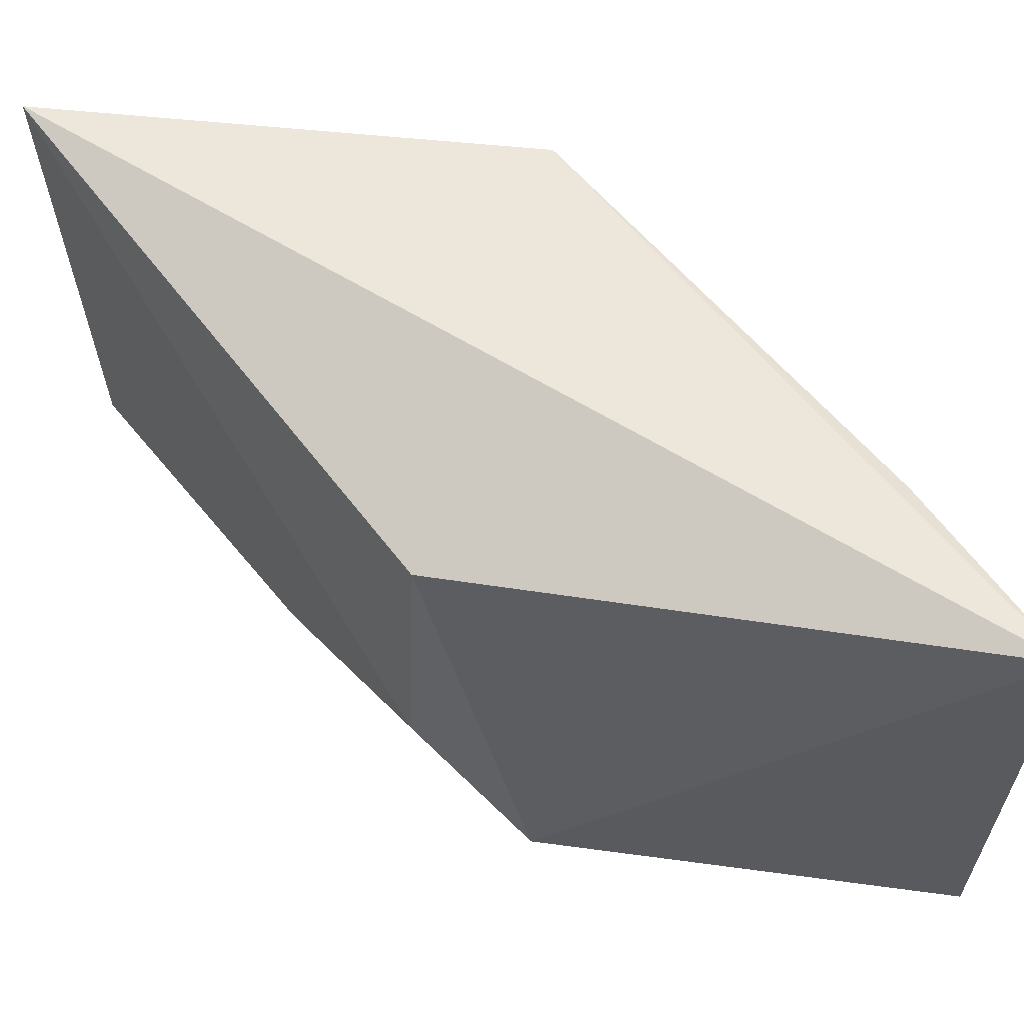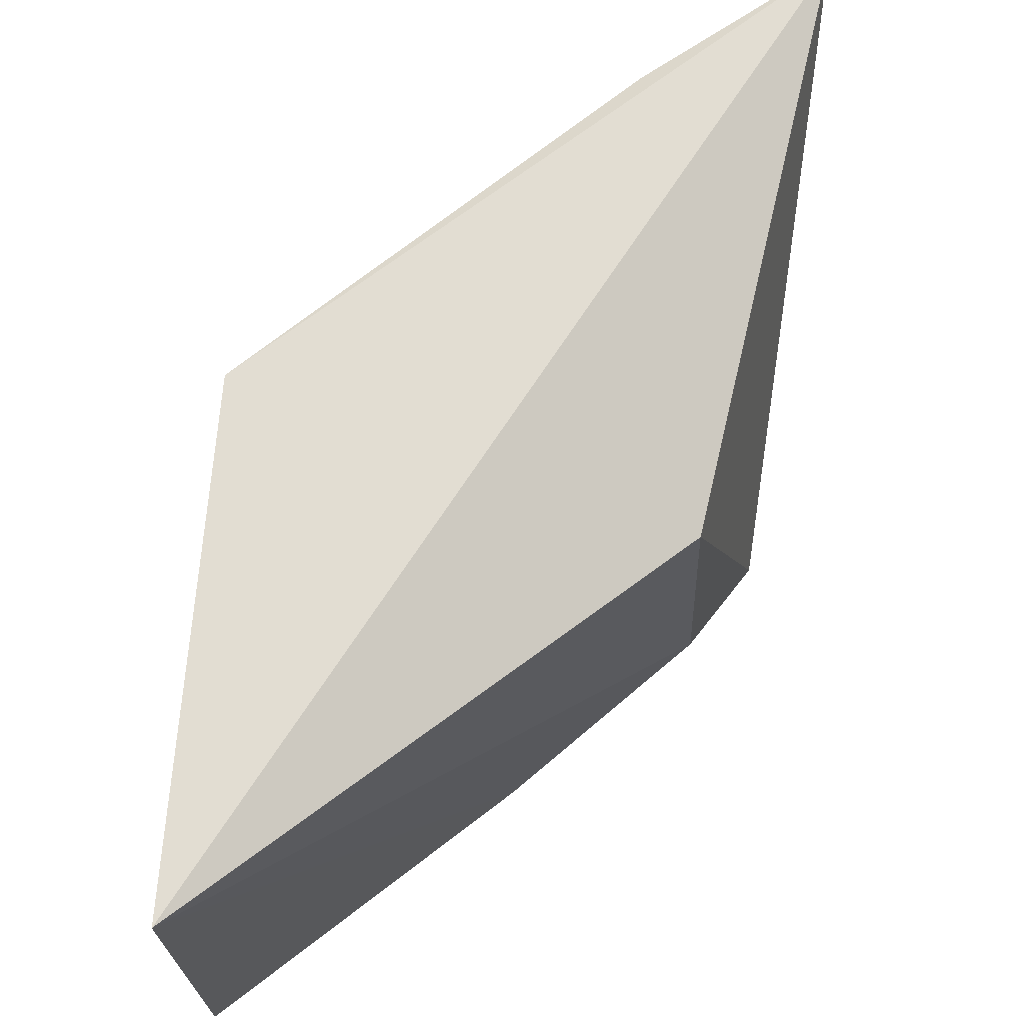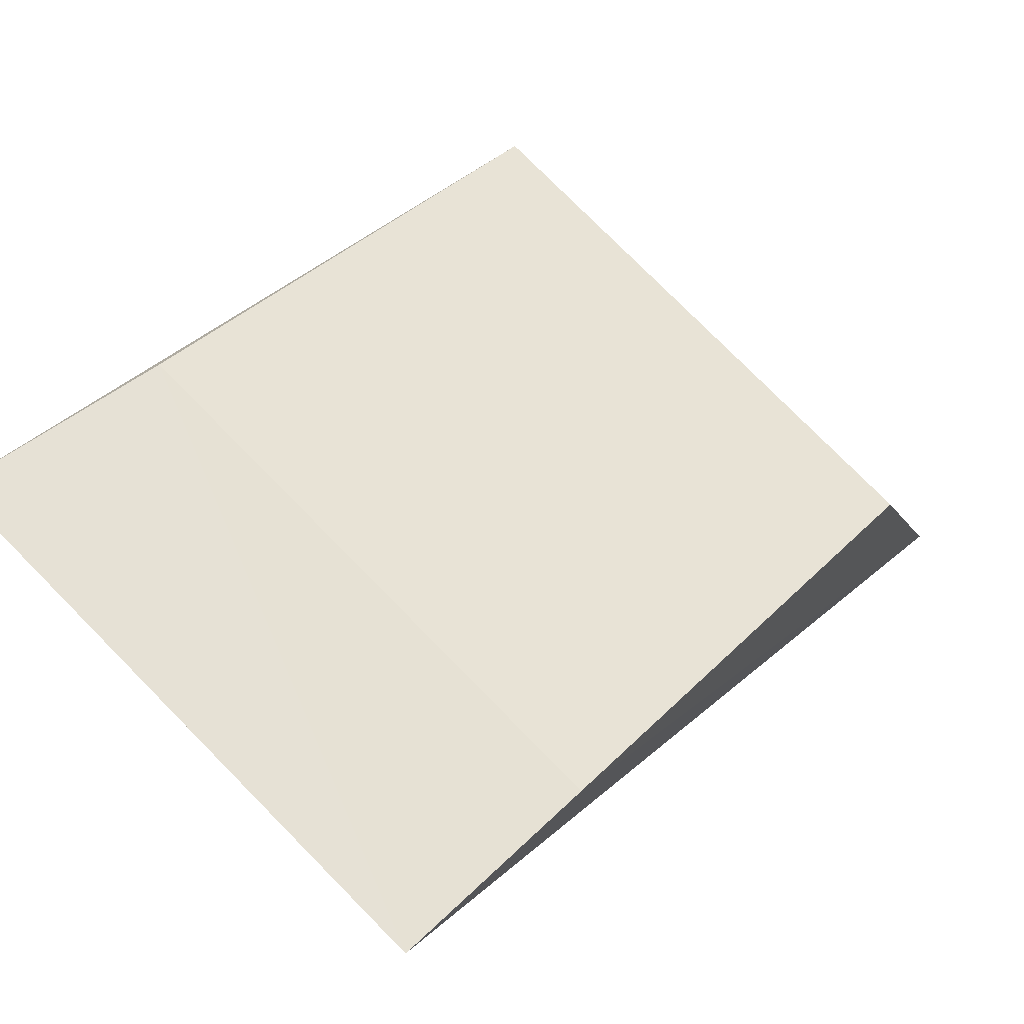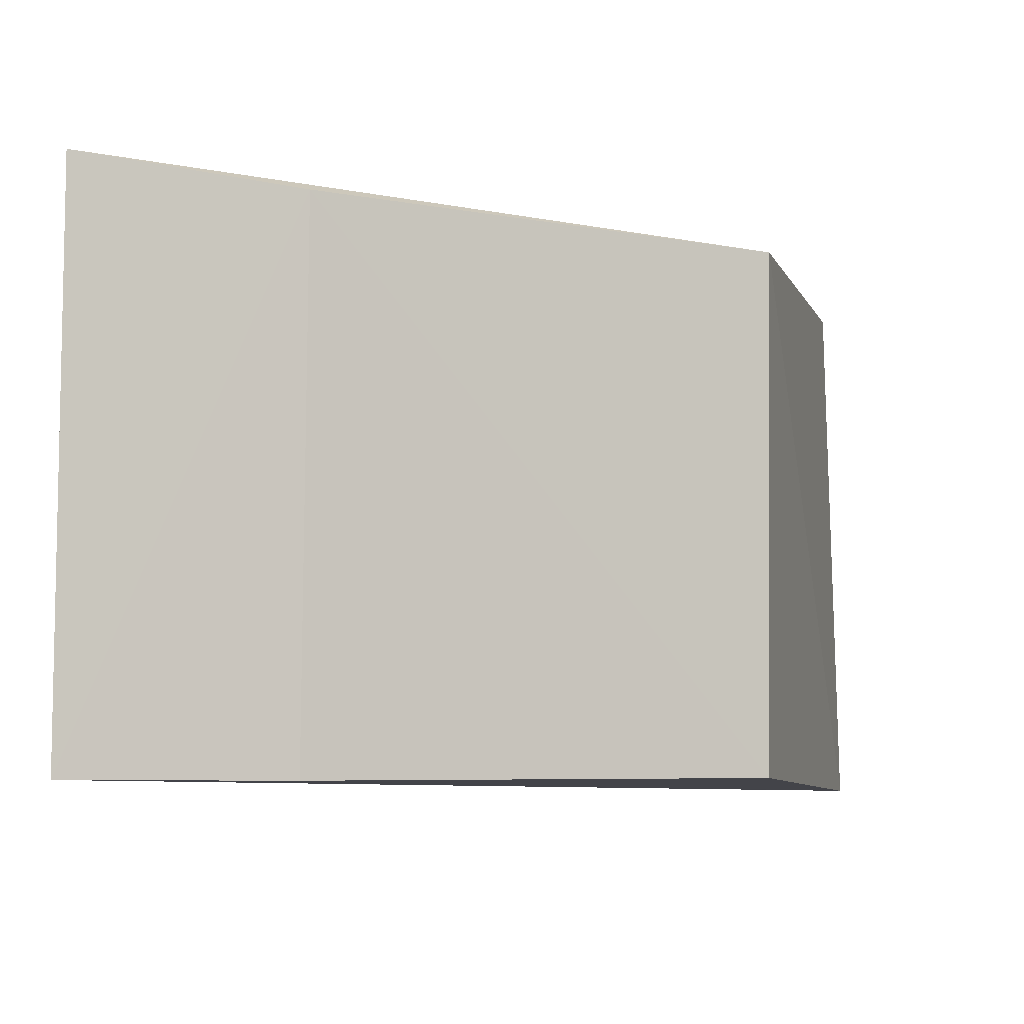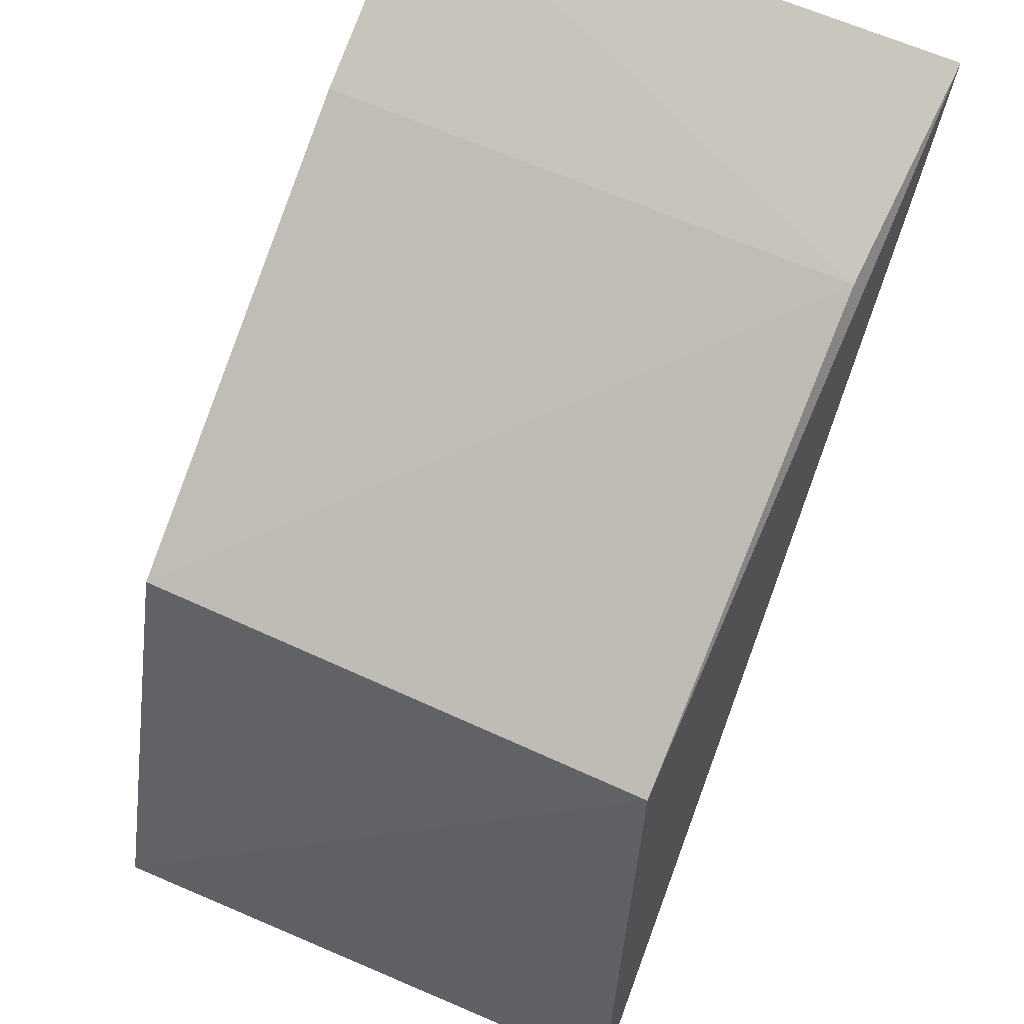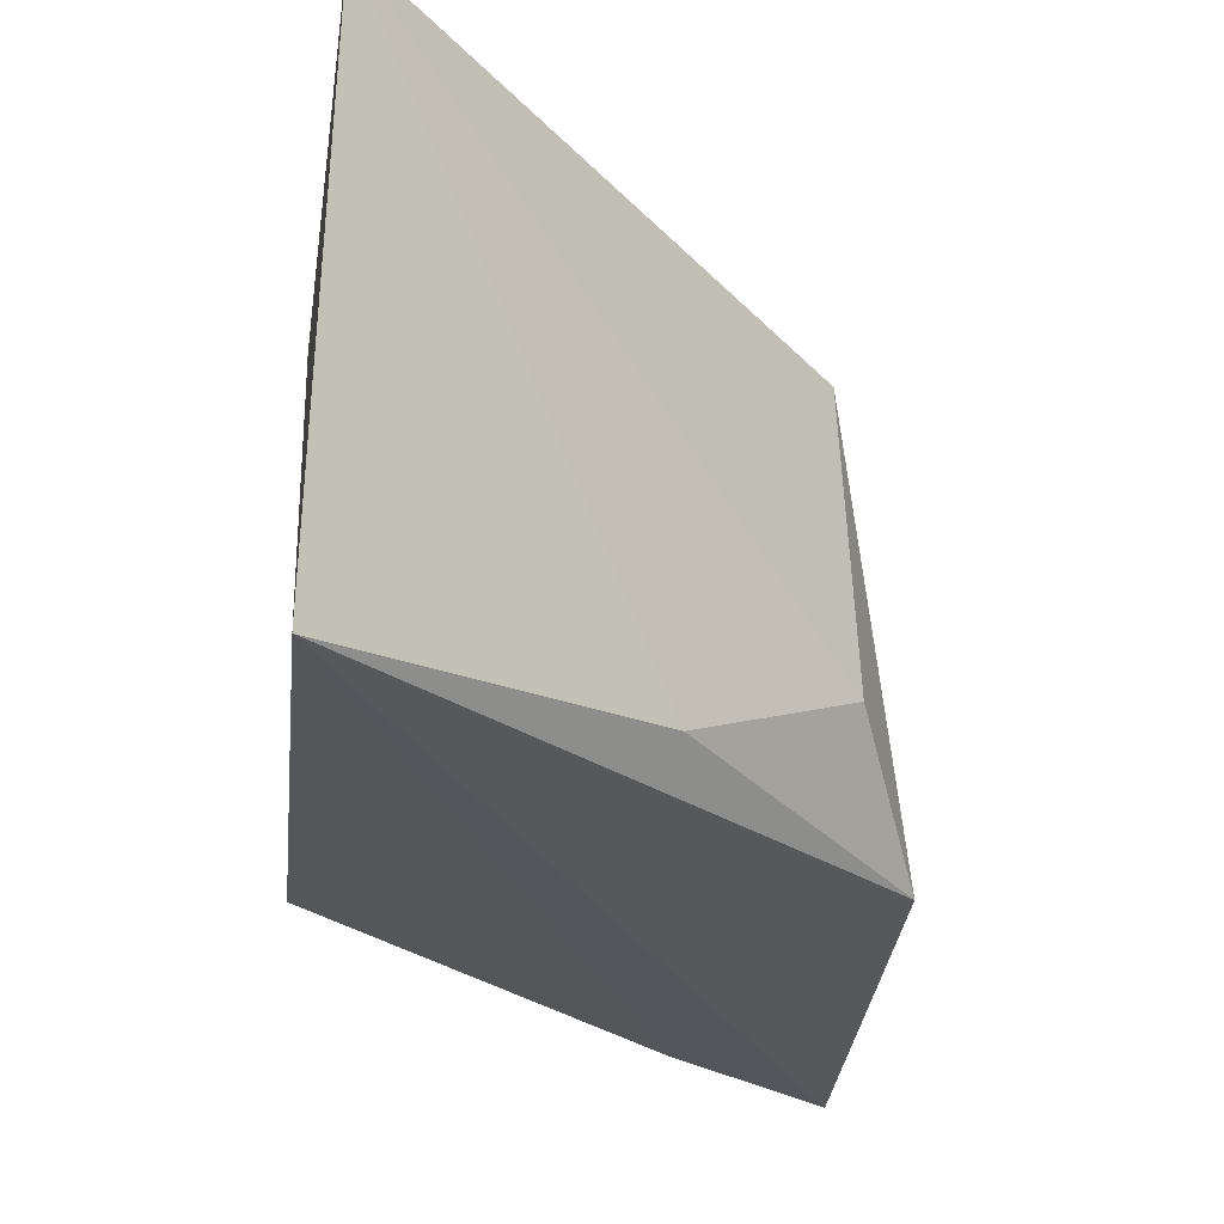
<metadata>
{"format":"obj","ext":"obj","renderer":"f3d","projection":"perspective","resolution":1024,"background":"white","views":[{"elev":59.9,"azim":78.9,"up":"+Z"},{"elev":70.0,"azim":-10.3,"up":"+Z"},{"elev":74.8,"azim":135.0,"up":"+Y"},{"elev":-6.8,"azim":178.8,"up":"+Z"},{"elev":64.5,"azim":-65.7,"up":"+Y"},{"elev":-26.8,"azim":-22.8,"up":"+Z"}]}
</metadata>
<code>
v 0.2195 0.1175 0.0177
v 0.2688 0.1693 -0.01753
v 0.2543 0.135 -0.007316
v 0.2686 0.17 0.01663
v 0.2281 0.1492 -0.01724
v 0.2605 0.1418 -0.01495
v 0.2537 0.1359 0.012
v 0.2277 0.1495 0.01576
v 0.2557 0.1647 0.01579
v 0.2188 0.1181 -0.01792
v 0.256 0.1639 -0.01753
v 0.2412 0.1288 -0.0139
f 6 2 4
f 7 1 3
f 7 4 1
f 7 6 4
f 7 3 6
f 8 1 4
f 9 4 2
f 9 8 4
f 9 5 8
f 10 8 5
f 10 1 8
f 10 2 6
f 11 9 2
f 11 5 9
f 11 10 5
f 11 2 10
f 12 3 1
f 12 1 10
f 12 10 6
f 12 6 3

</code>
